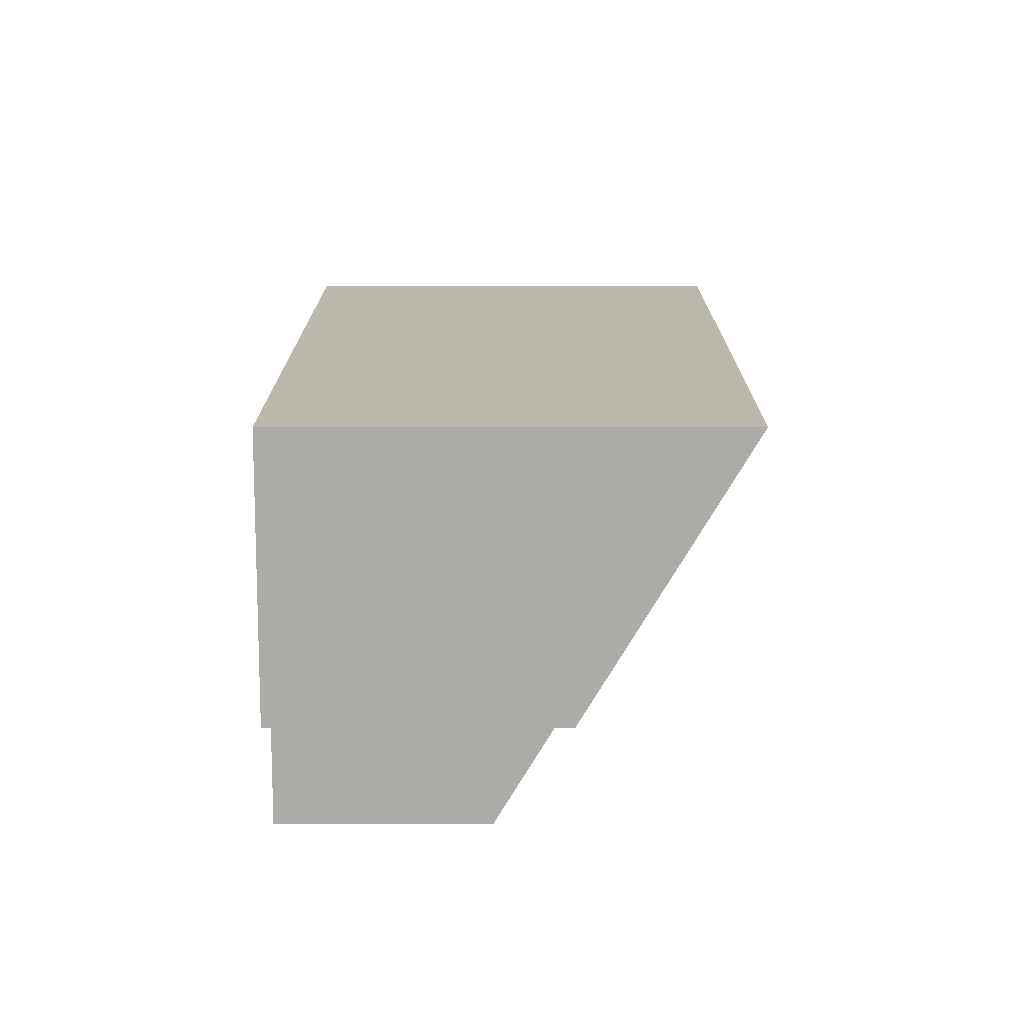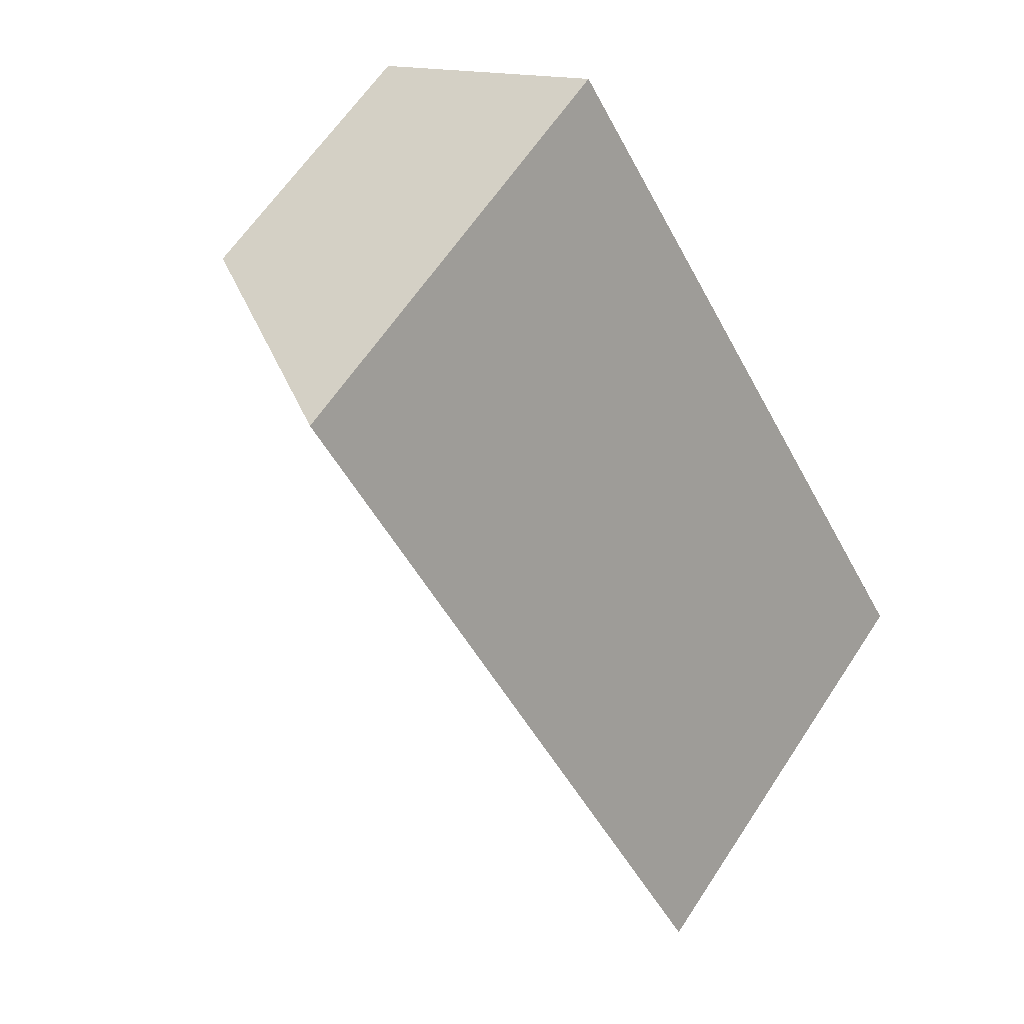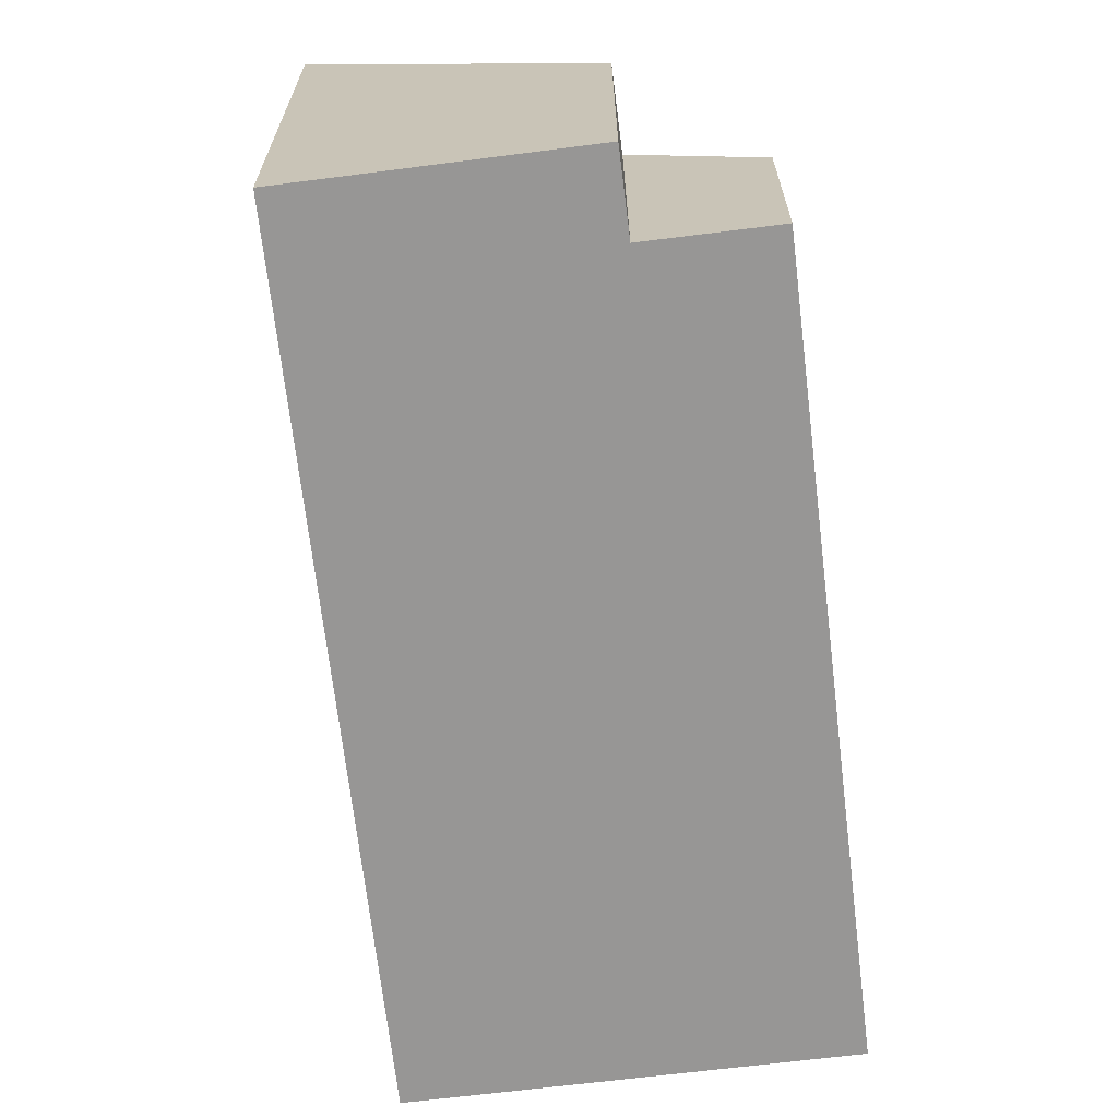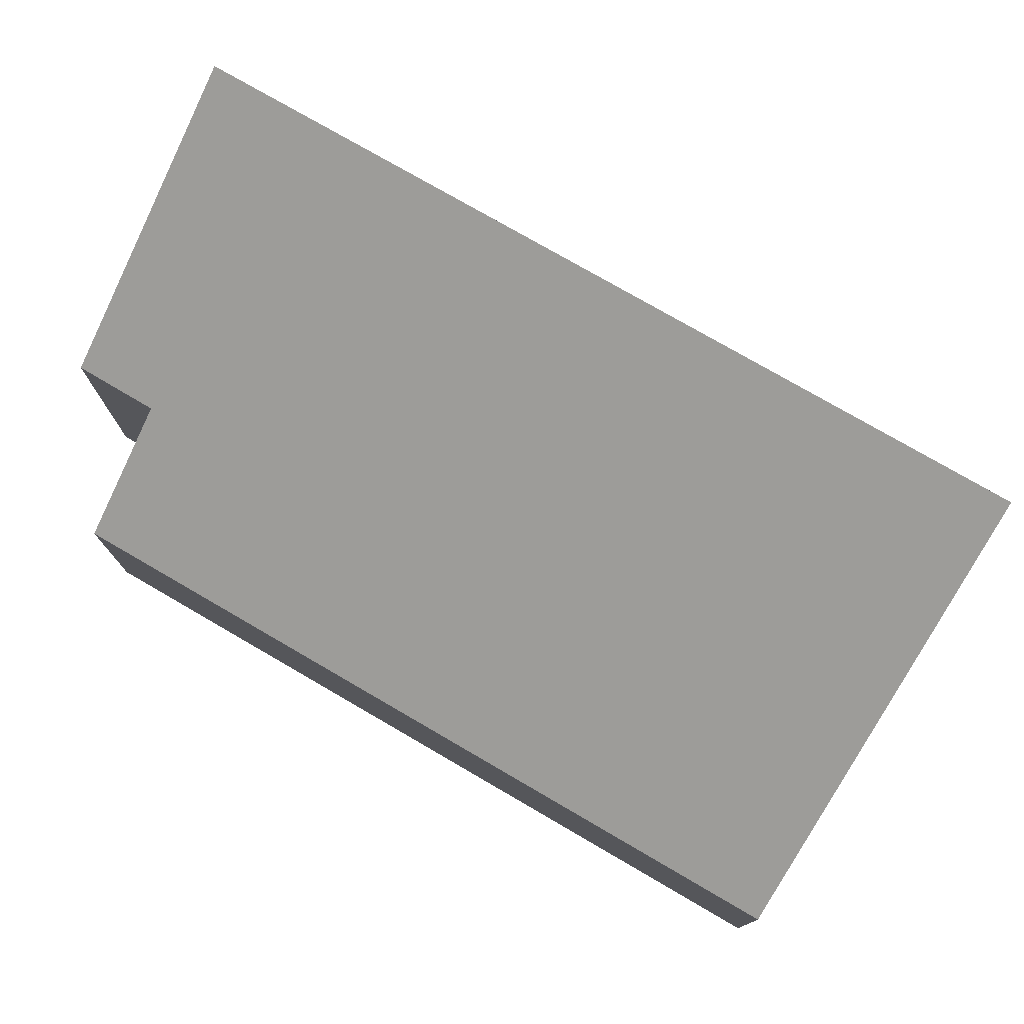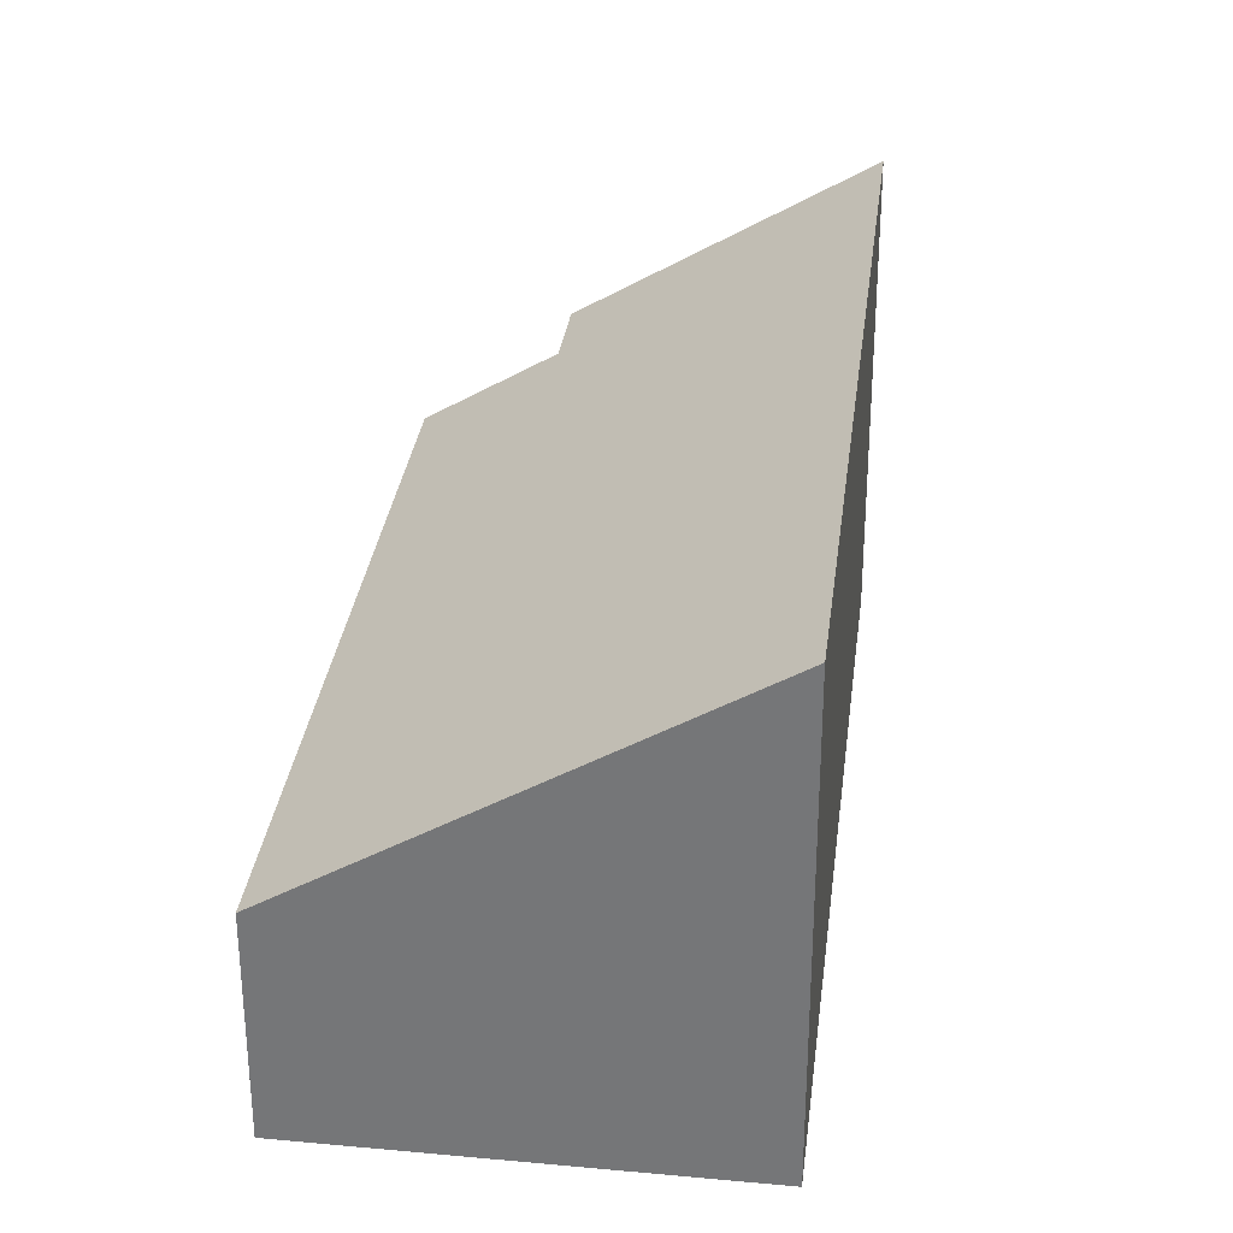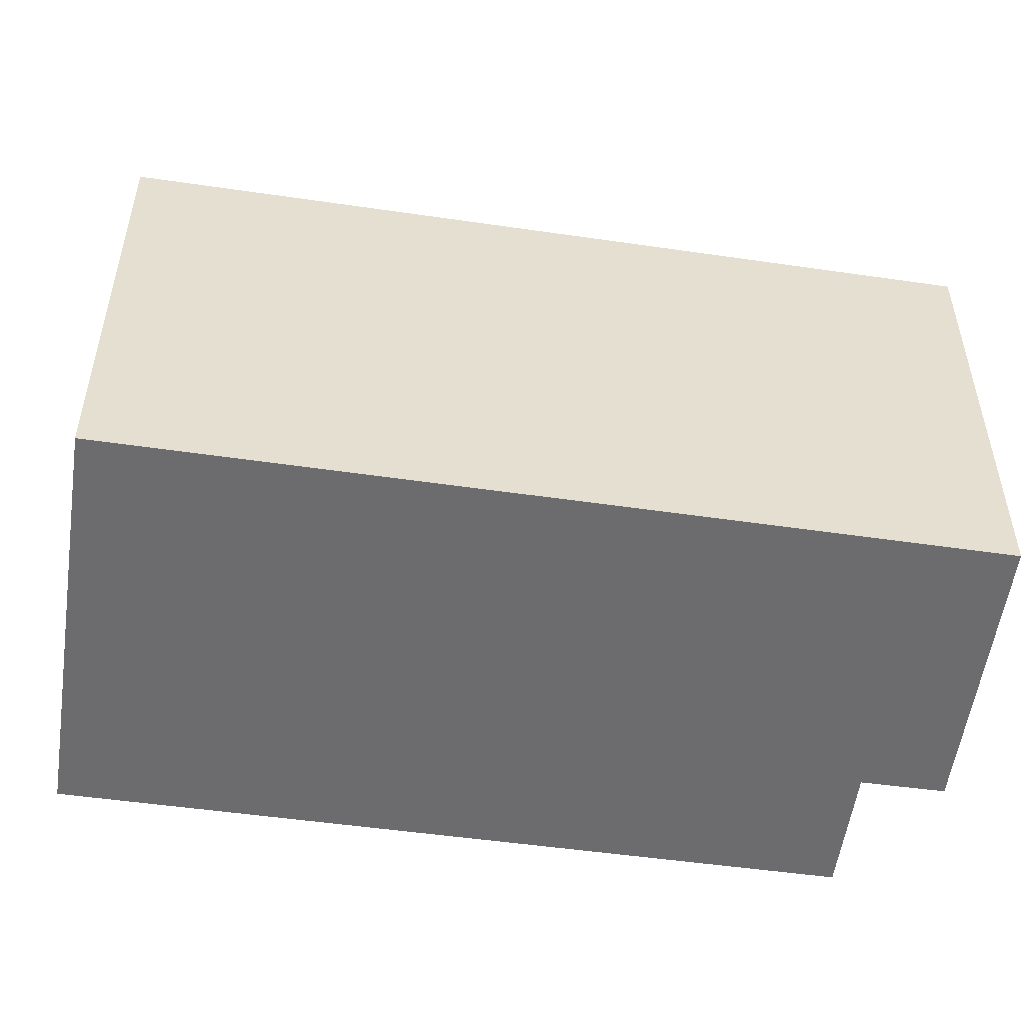
<metadata>
{"format":"obj","ext":"obj","renderer":"f3d","projection":"perspective","resolution":1024,"background":"white","views":[{"elev":72.8,"azim":90.0,"up":"+Z"},{"elev":62.3,"azim":-146.8,"up":"+Z"},{"elev":-68.0,"azim":38.2,"up":"+Y"},{"elev":78.3,"azim":151.5,"up":"+Y"},{"elev":32.1,"azim":-141.4,"up":"+Y"},{"elev":-53.8,"azim":-67.1,"up":"+Y"}]}
</metadata>
<code>
v  0 6.169 3.777e-16
v  9.943 2.843 5.719
v  4.724 2.846 -2.854
v  8.502 3.856 6.586
v  5.818 6.13 9.442
v  9.057 3.859 7.508
v  9.057 -4.597e-16 7.508
v  8.502 -4.033e-16 6.586
v  4.724 1.748e-16 -2.854
v  9.943 -3.502e-16 5.719
v  5.818 -5.782e-16 9.442
v  0 0 0
g defaultobject
f 1 2 3
f 2 1 4
f 4 1 5
f 4 5 6
f 7 4 6
f 4 7 8
f 2 9 3
f 9 2 10
f 8 2 4
f 2 8 10
f 11 6 5
f 6 11 7
f 3 12 1
f 12 3 9
f 12 5 1
f 5 12 11
f 10 12 9
f 12 10 8
f 12 8 7
f 12 7 11

</code>
